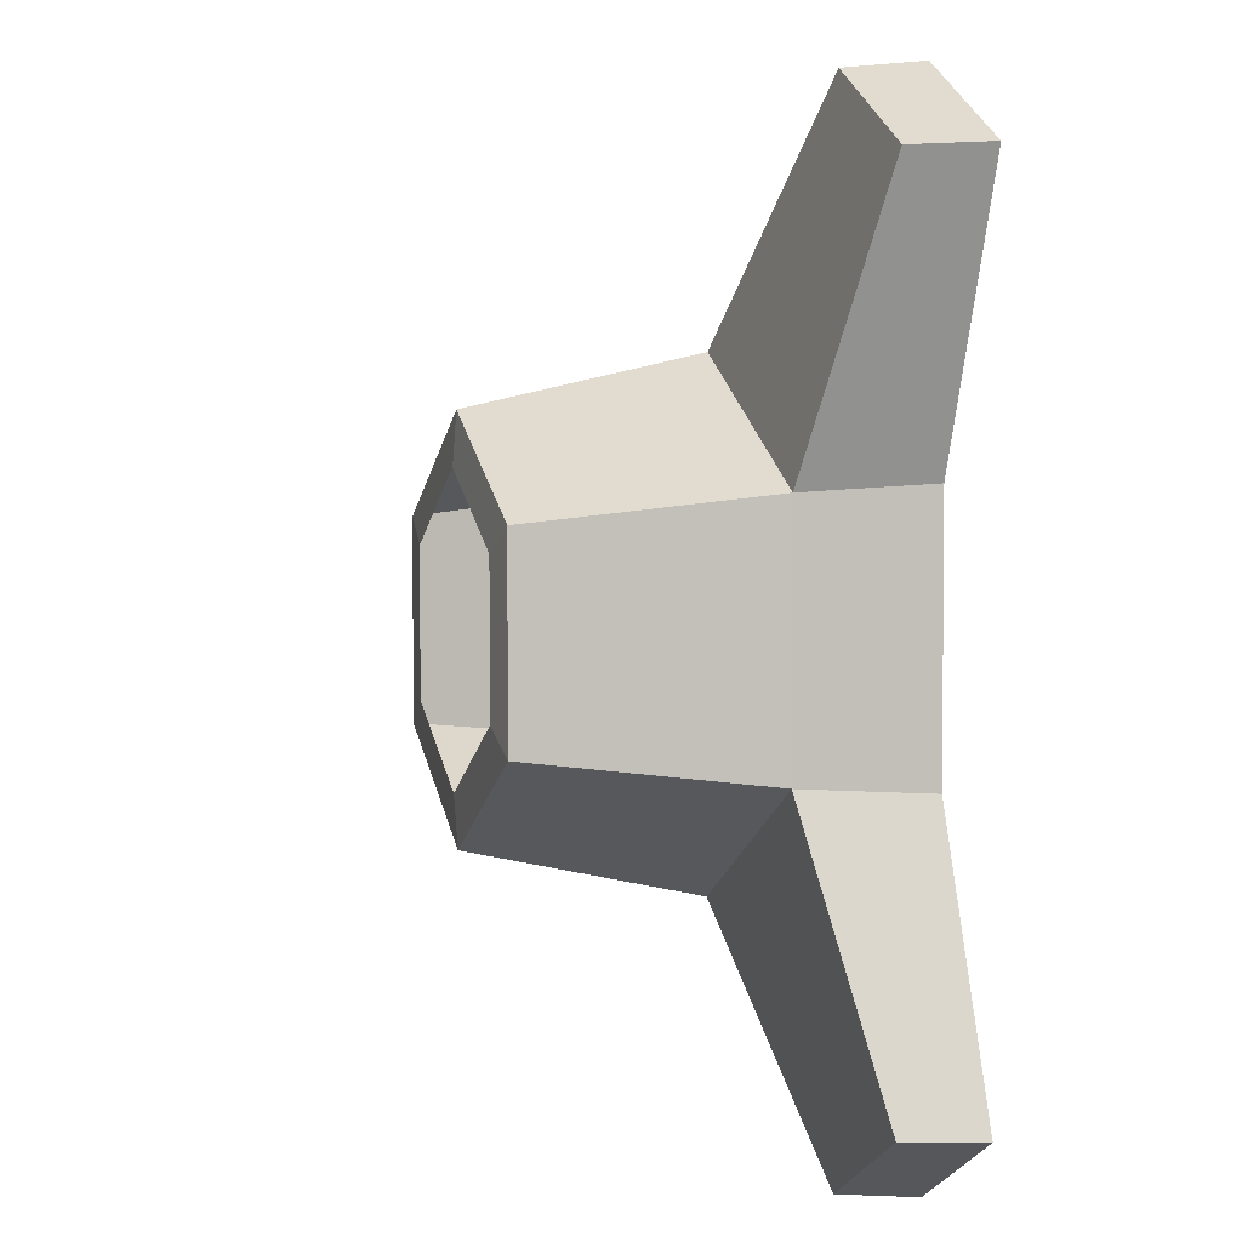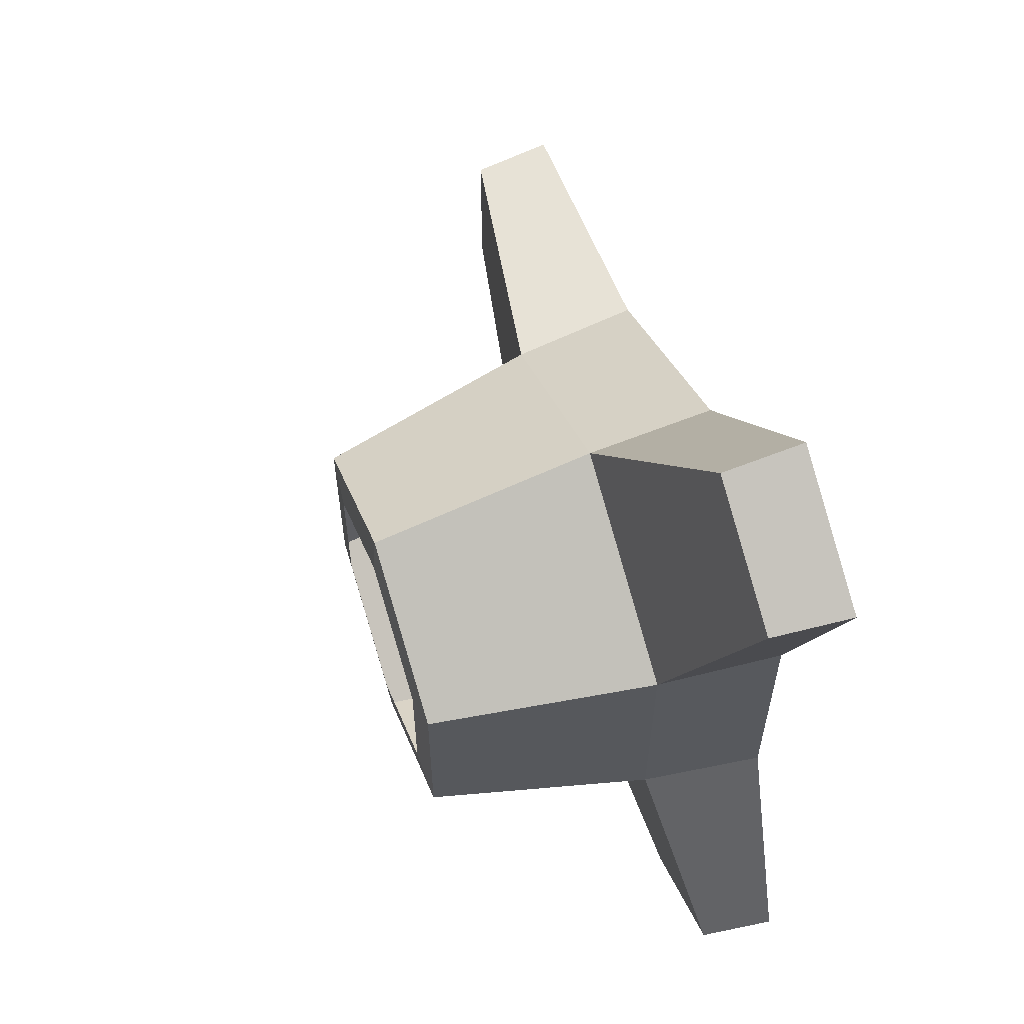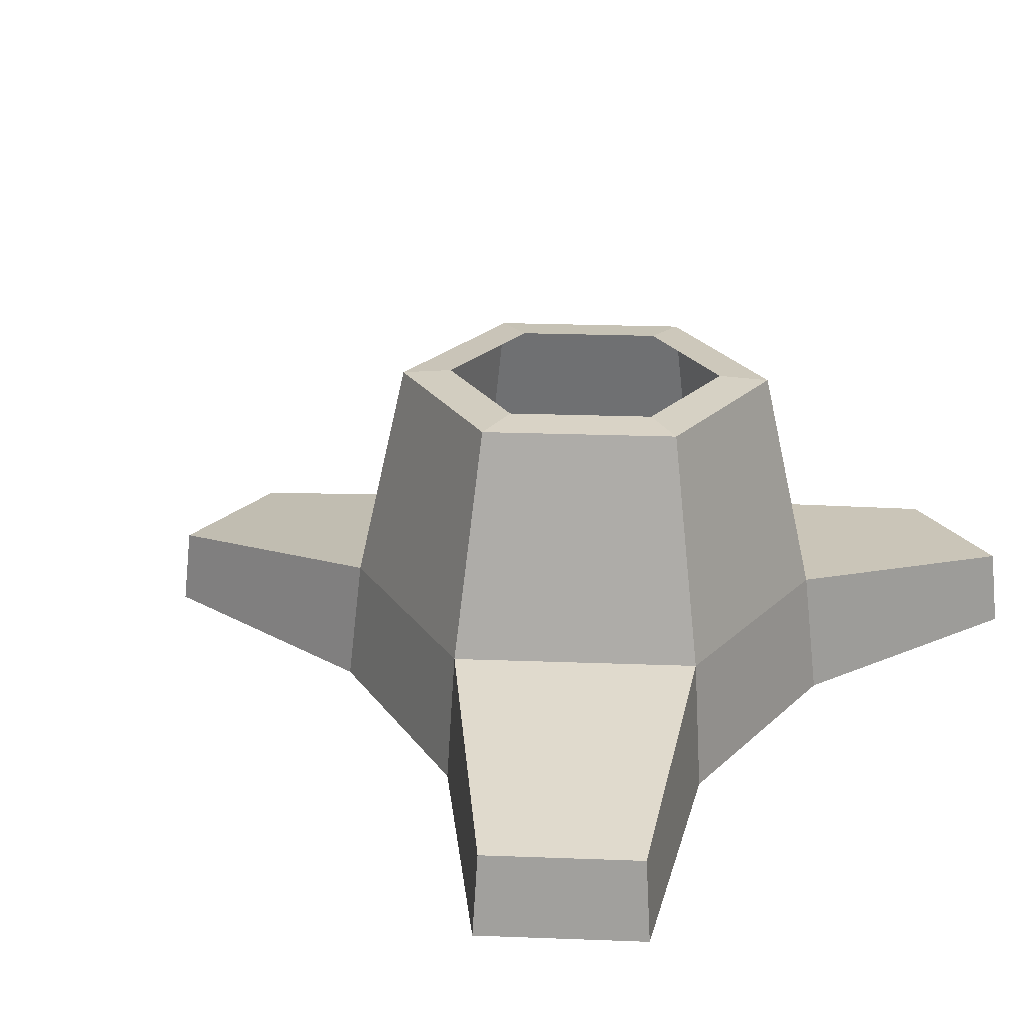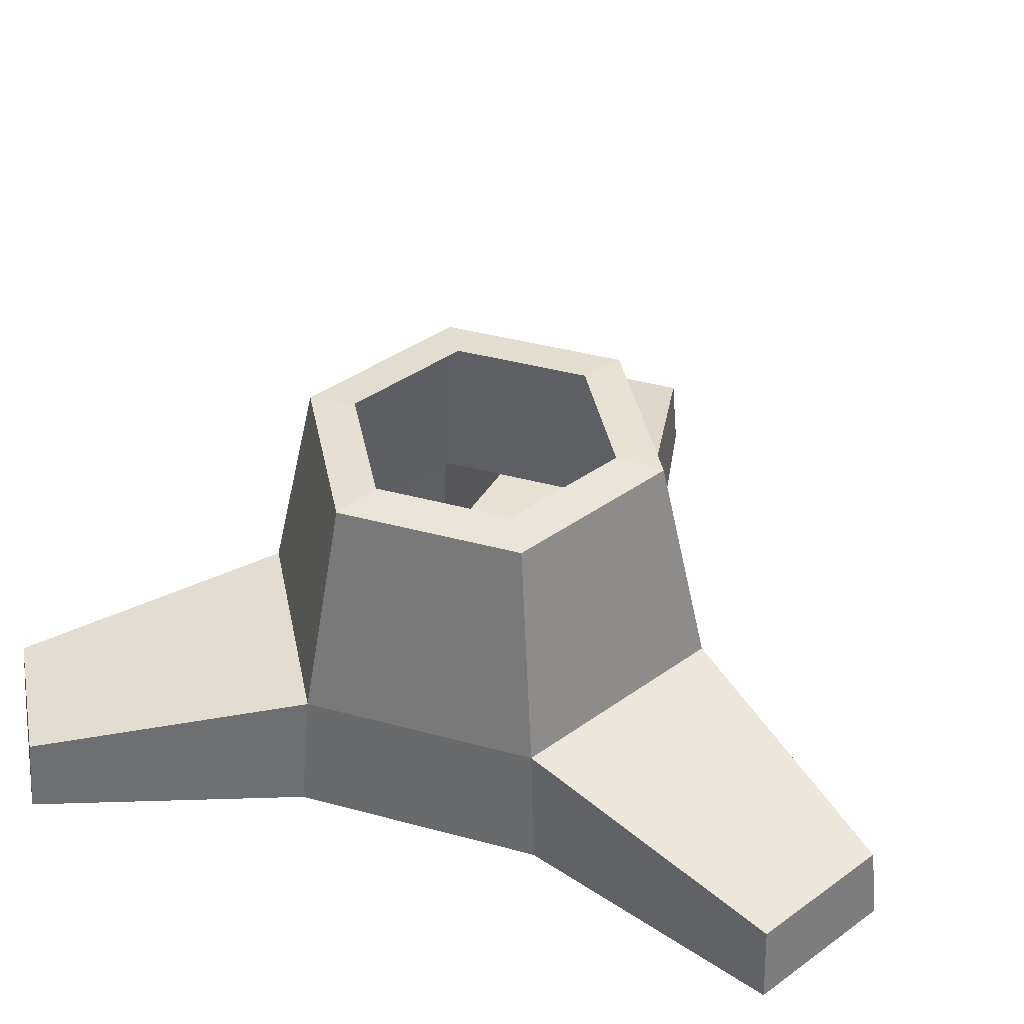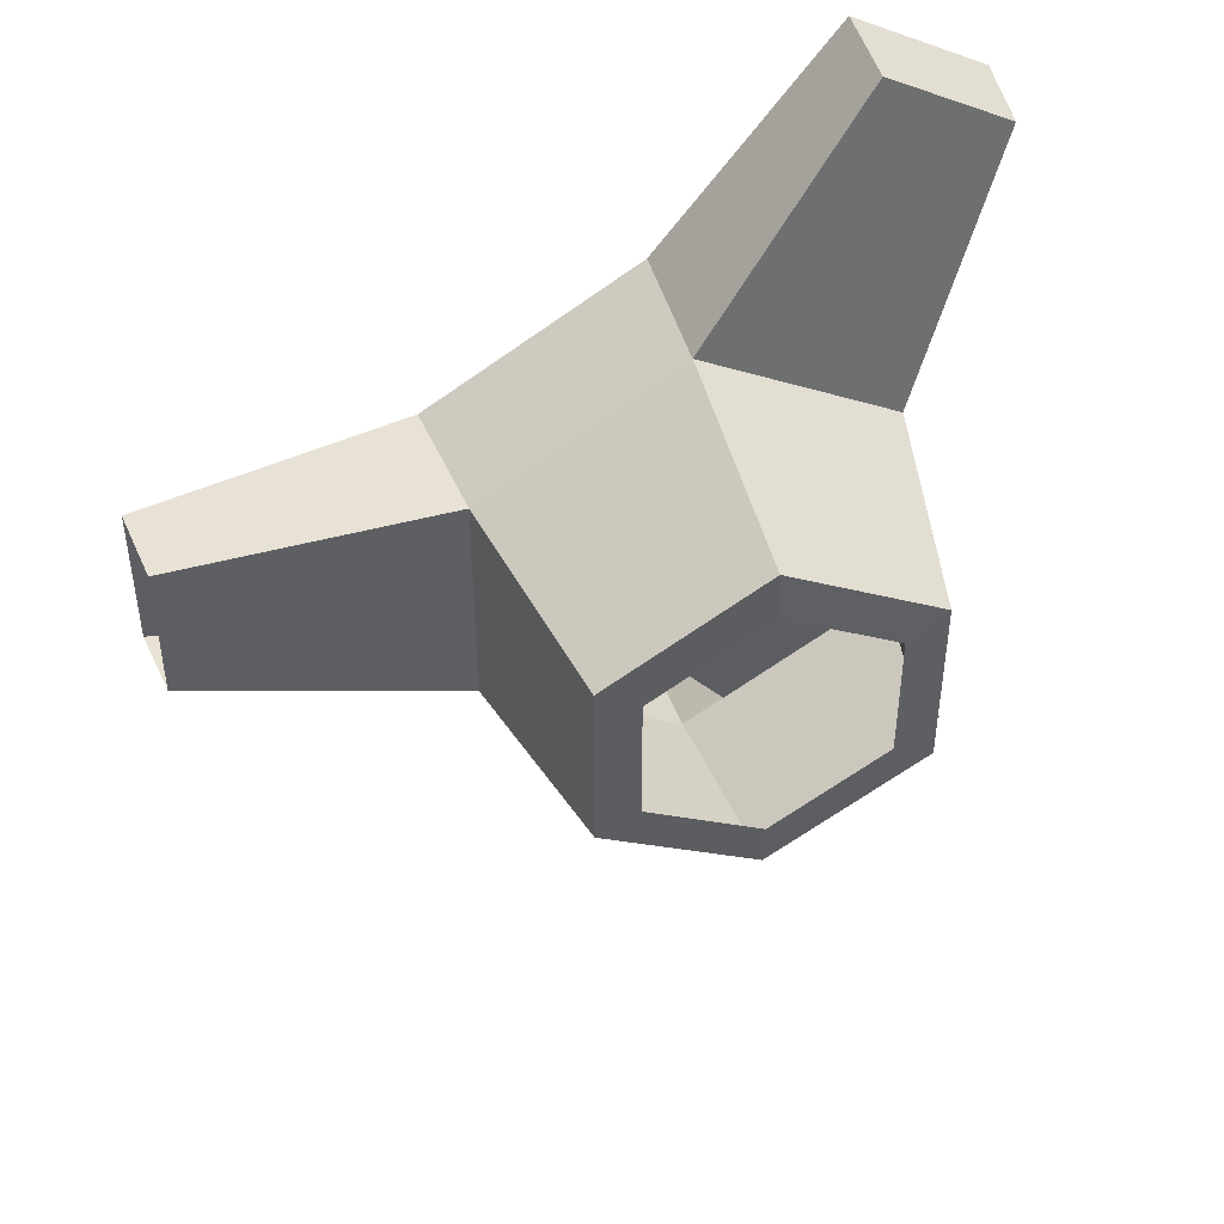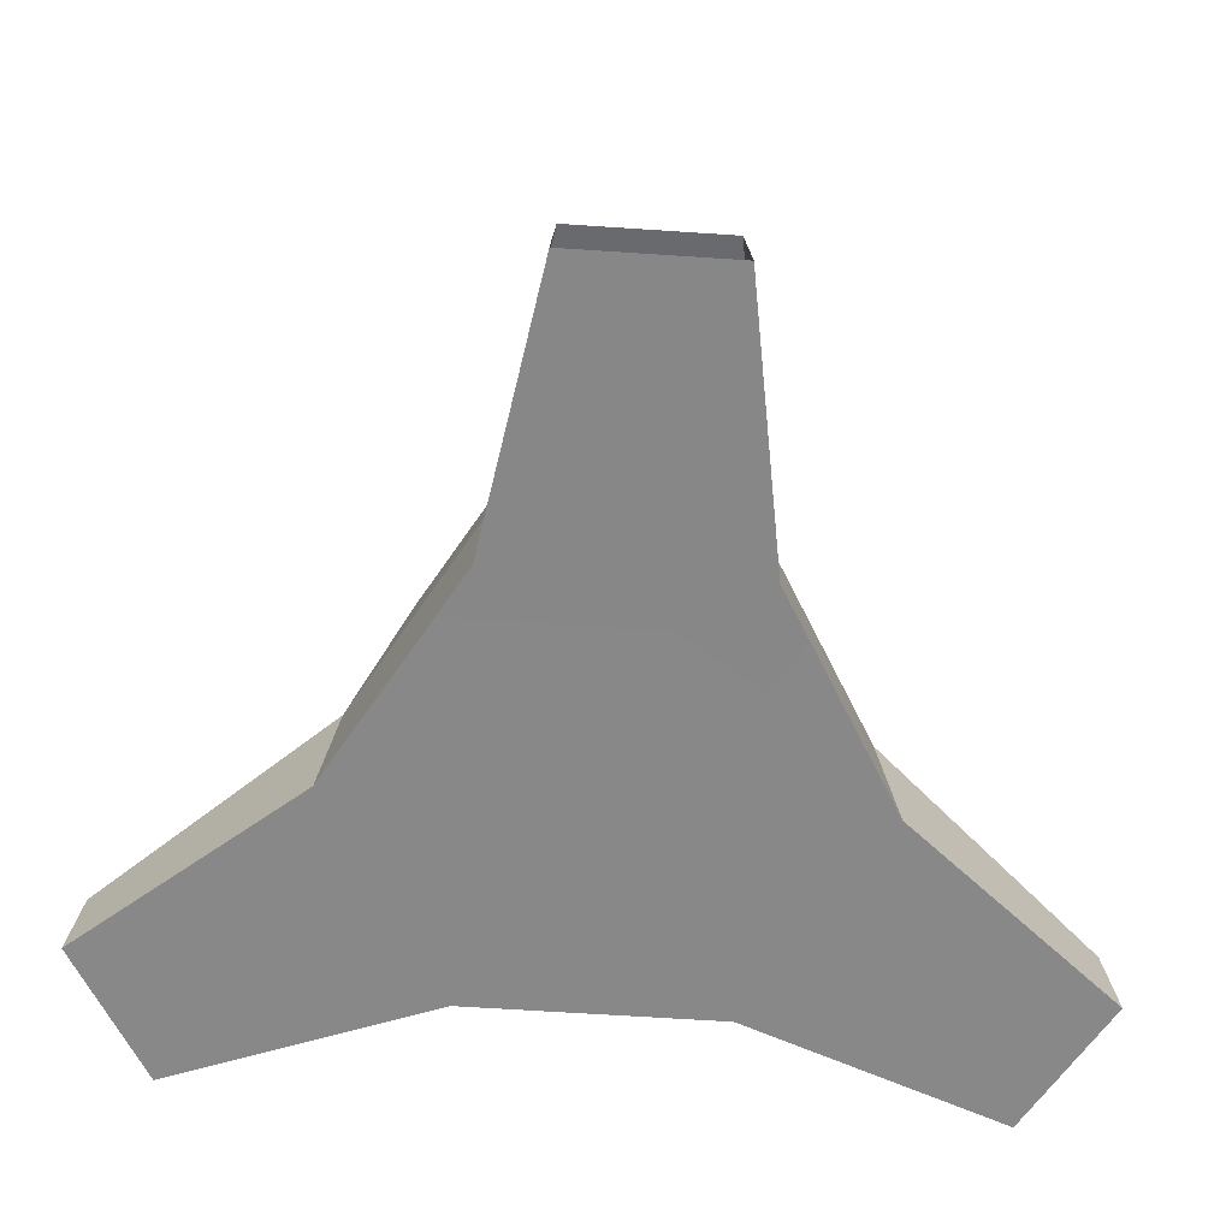
<metadata>
{"format":"obj","ext":"obj","renderer":"f3d","projection":"perspective","resolution":1024,"background":"white","views":[{"elev":3.5,"azim":-107.6,"up":"+Z"},{"elev":60.4,"azim":-108.9,"up":"+Z"},{"elev":23.6,"azim":-146.4,"up":"+Y"},{"elev":39.9,"azim":-71.5,"up":"+Y"},{"elev":46.0,"azim":162.1,"up":"+Z"},{"elev":-62.8,"azim":86.1,"up":"+Y"}]}
</metadata>
<code>
o Tree_Decorated.006
v 0.002195 0.2261 -0.1039
v 0.08666 0.2261 -0.0551
v 0.08666 0.2261 0.04243
v 0.002195 0.2261 0.0912
v -0.08227 0.2261 0.04243
v -0.08227 0.2261 -0.0551
v 0.002195 -0.02337 -0.1844
v 0.1564 -0.02337 -0.09536
v 0.1165 0.2236 -0.07233
v 0.1564 -0.02337 0.08269
v 0.1165 0.2236 0.05966
v 0.002195 -0.02337 0.1717
v 0.002195 0.2236 0.1257
v -0.152 -0.02337 0.08269
v -0.1121 0.2236 0.05966
v -0.152 -0.02337 -0.09536
v -0.1121 0.2236 -0.07233
v 0.002195 0.2236 -0.1383
v 0.1475 0.06541 -0.09022
v 0.1475 0.06541 0.07755
v 0.002195 0.06541 0.1614
v -0.1431 0.06541 0.07755
v -0.1431 0.06541 -0.09022
v 0.002195 0.06541 -0.1741
v 0.3522 -0.0244 -0.06223
v 0.3466 0.03134 -0.05901
v 0.3466 0.03134 0.04634
v 0.3522 -0.0244 0.04957
v -0.1244 -0.0244 0.3247
v -0.1244 0.03134 0.3183
v -0.2156 0.03134 0.2656
v -0.2212 -0.0244 0.2688
v -0.2212 -0.0244 -0.2815
v -0.2156 0.03134 -0.2783
v -0.1244 0.03134 -0.331
v -0.1244 -0.0244 -0.3374
f 3 9 2
f 1 17 6
f 4 11 3
f 5 13 4
f 17 24 23
f 15 23 22
f 21 15 22
f 11 21 20
f 9 20 19
f 24 9 19
f 6 15 5
f 2 18 1
f 8 12 16
f 24 8 7
f 20 12 10
f 22 16 14
f 26 8 19
f 20 26 19
f 10 27 20
f 25 10 8
f 29 31 32
f 30 12 21
f 31 21 22
f 14 31 22
f 29 14 12
f 34 36 33
f 34 16 23
f 24 34 23
f 7 35 24
f 16 36 7
f 3 11 9
f 1 18 17
f 4 13 11
f 5 15 13
f 17 18 24
f 15 17 23
f 21 13 15
f 11 13 21
f 9 11 20
f 24 18 9
f 6 17 15
f 2 9 18
f 16 7 8
f 8 10 12
f 12 14 16
f 24 19 8
f 20 21 12
f 22 23 16
f 26 25 8
f 20 27 26
f 10 28 27
f 25 28 10
f 29 30 31
f 30 29 12
f 31 30 21
f 14 32 31
f 29 32 14
f 34 35 36
f 34 33 16
f 24 35 34
f 7 36 35
f 16 33 36

</code>
